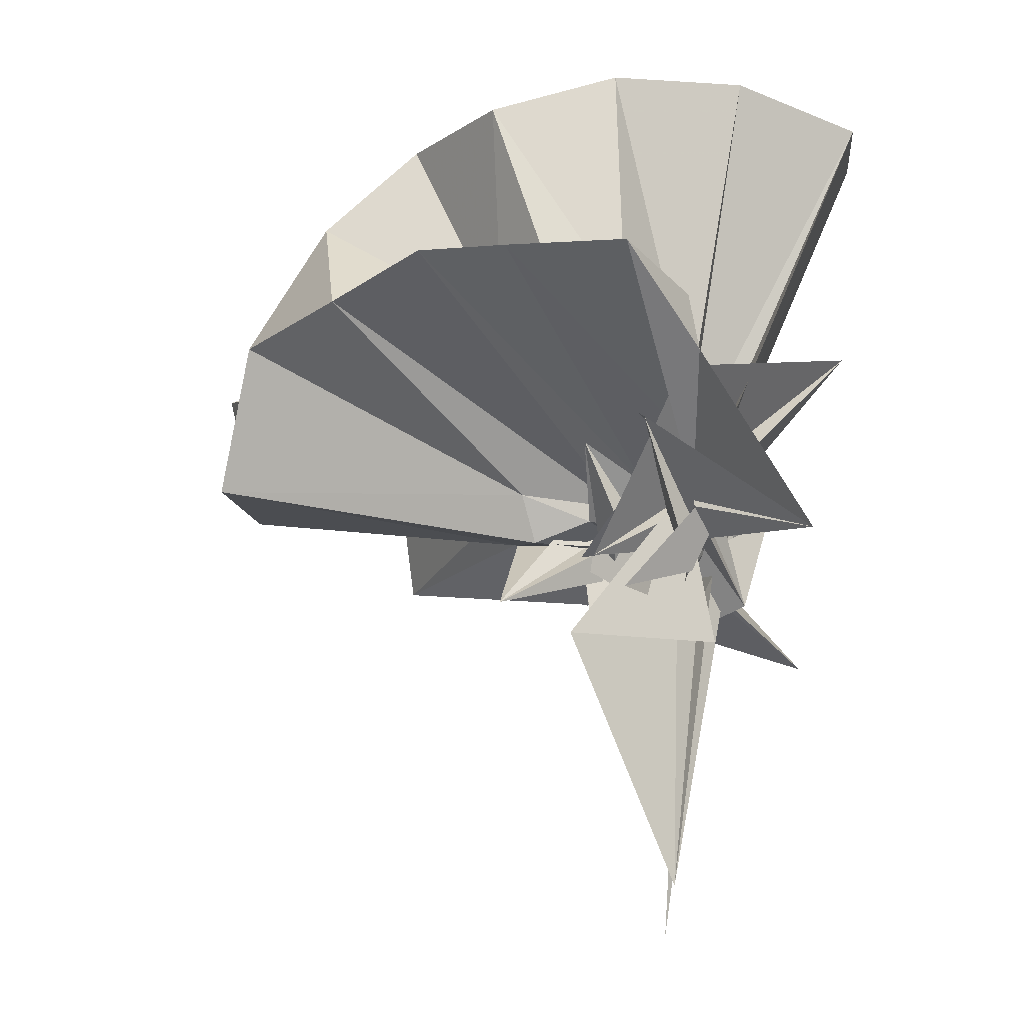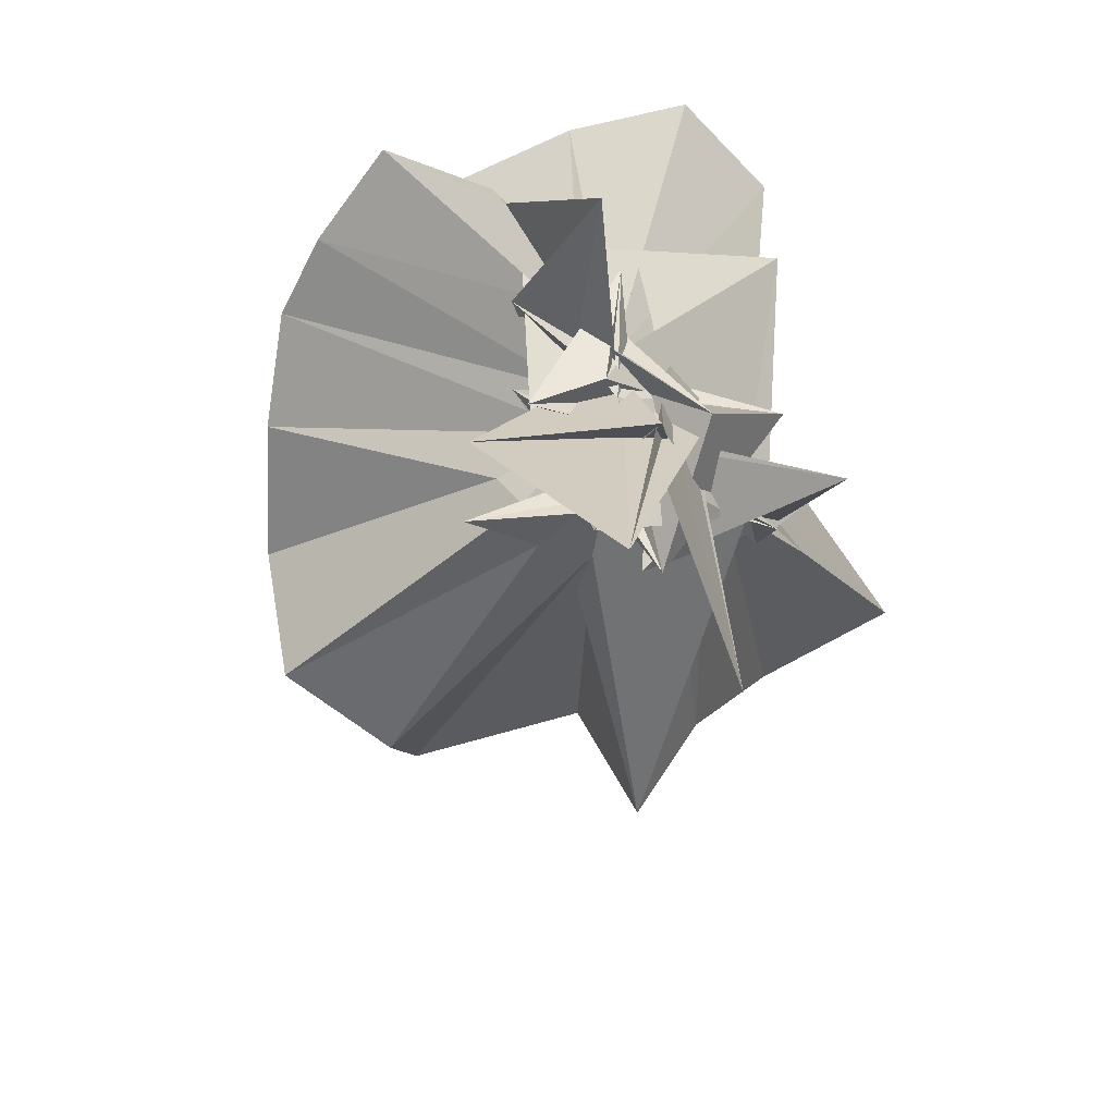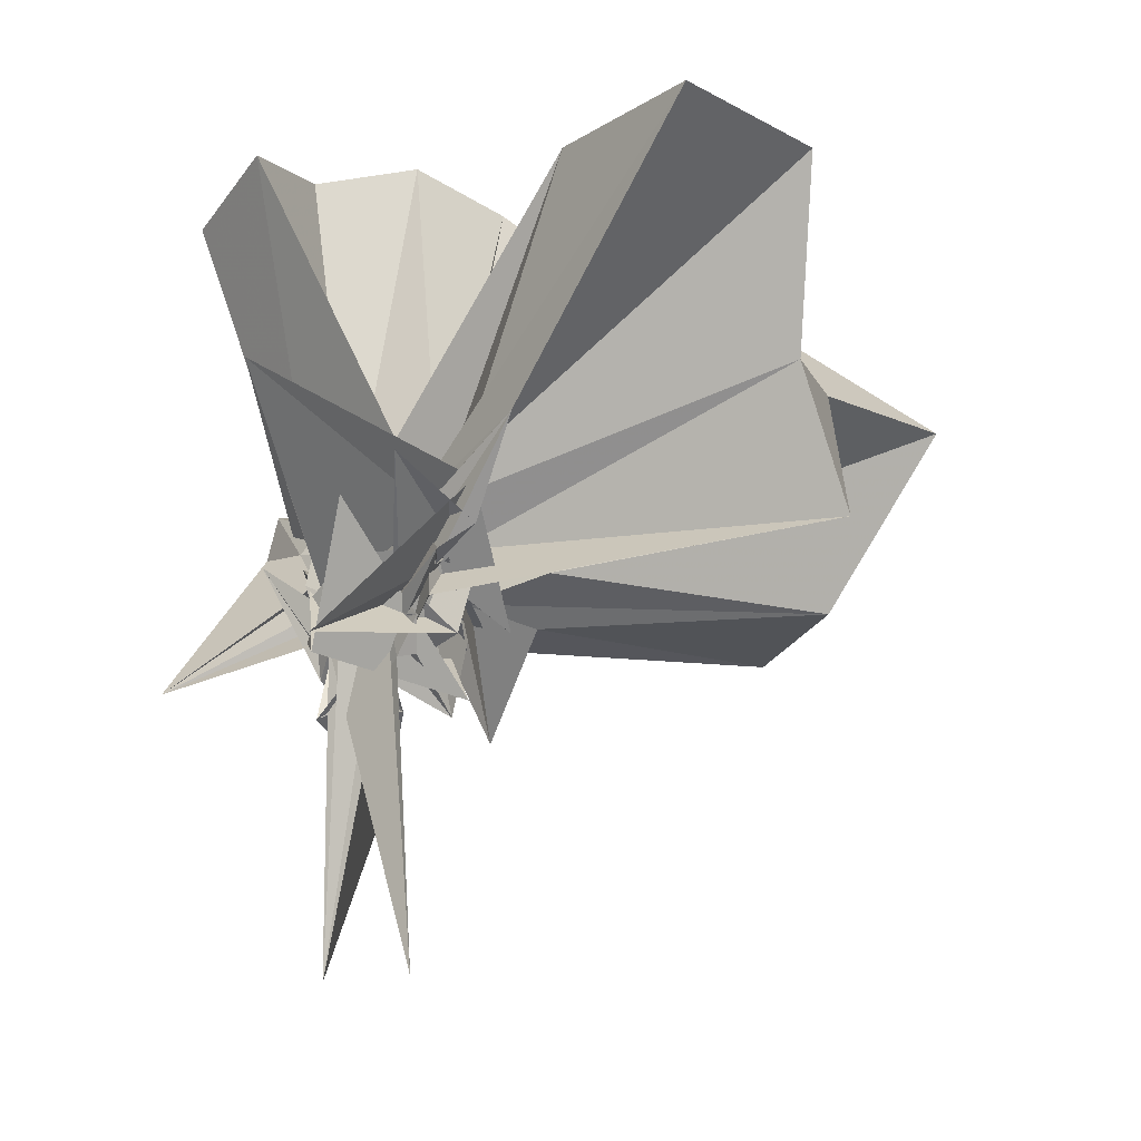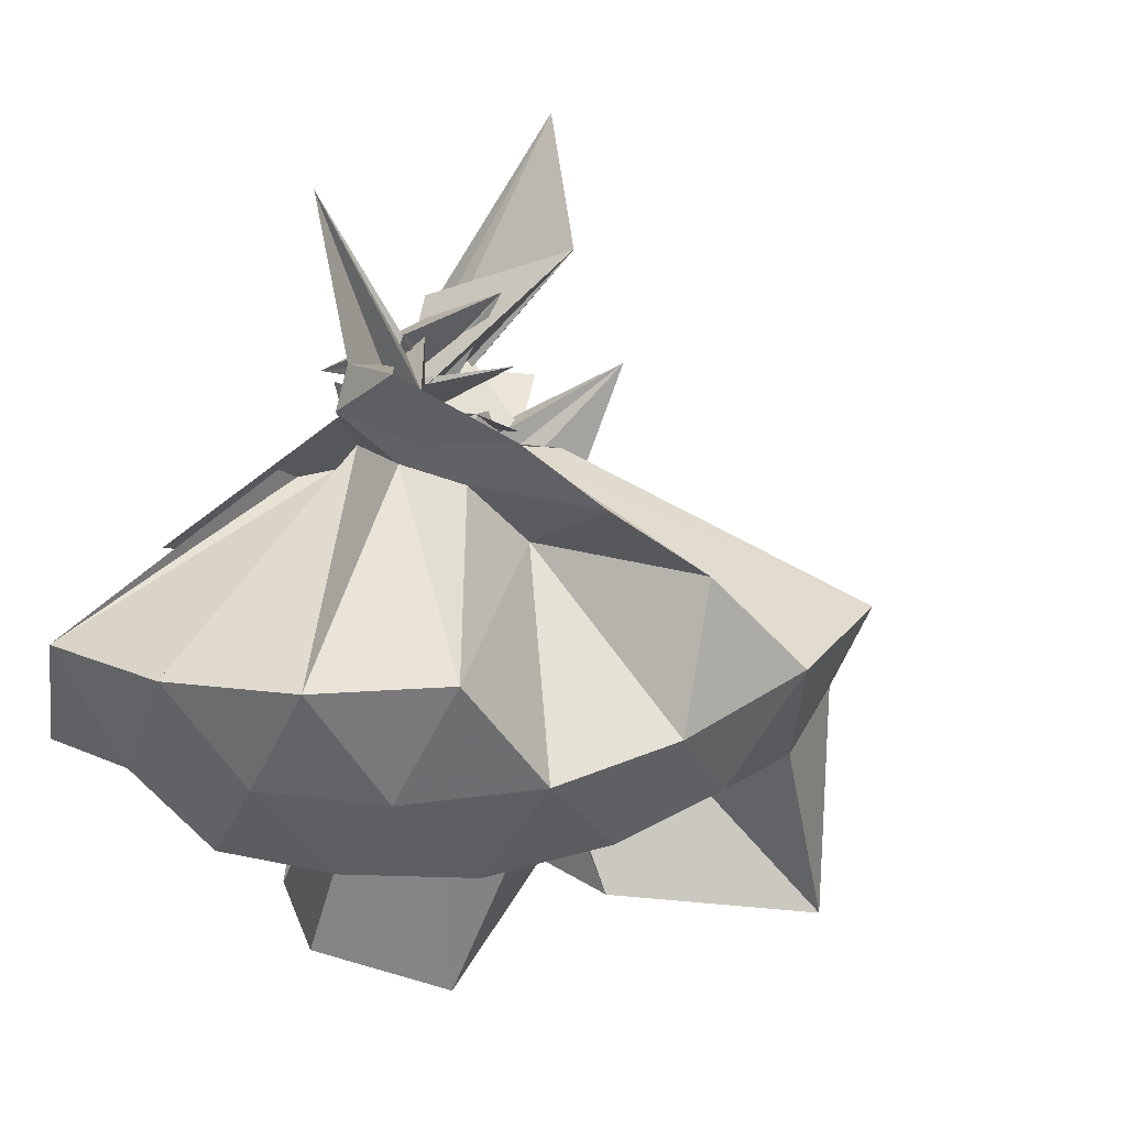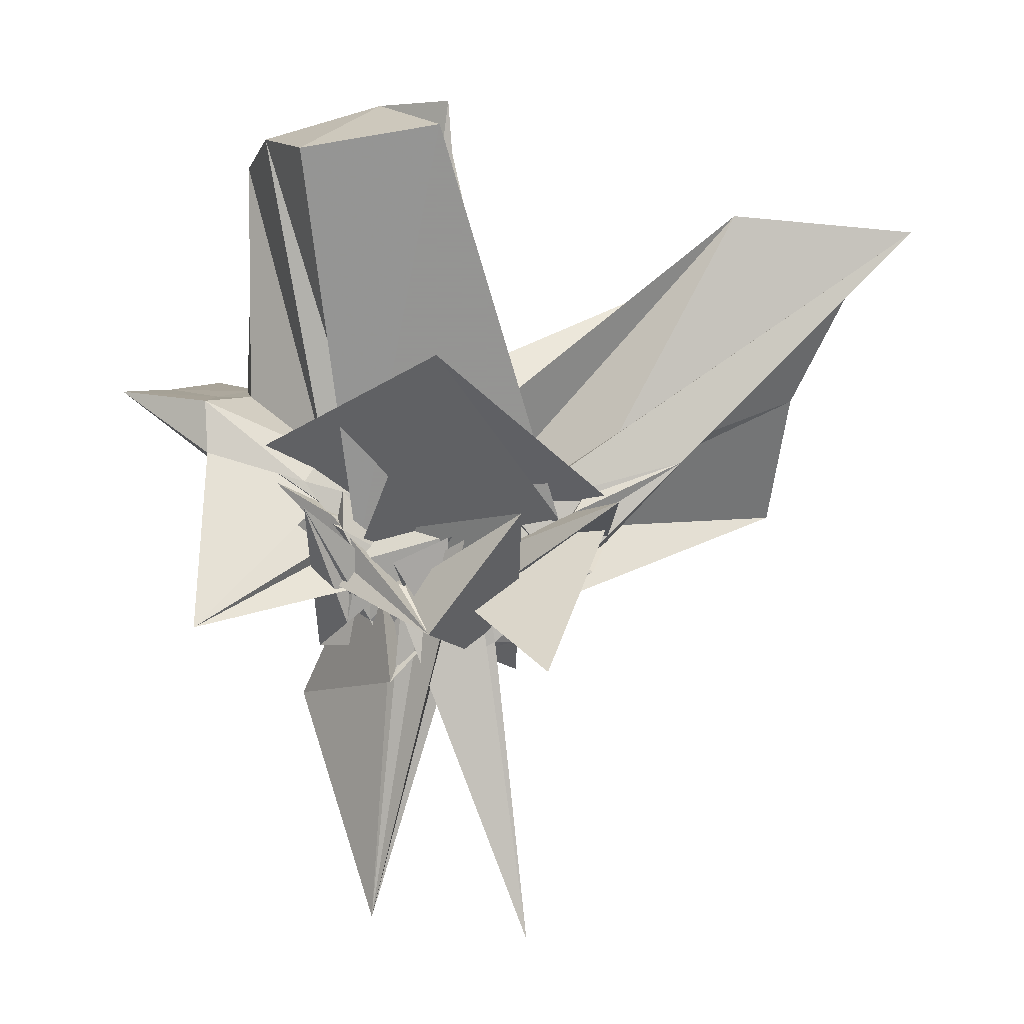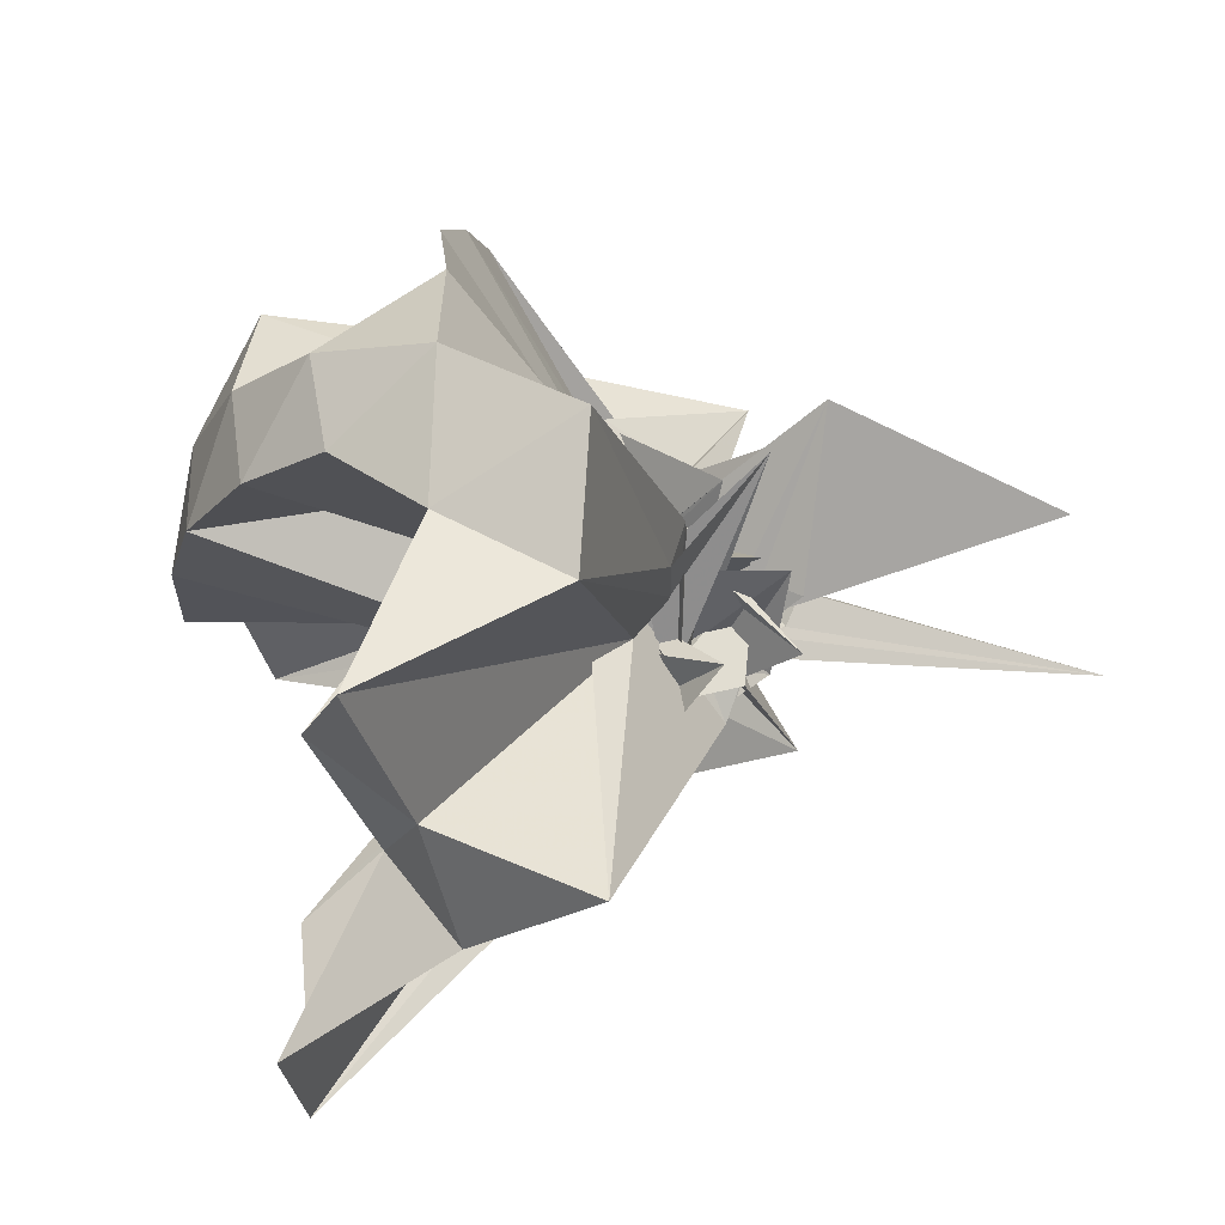
<metadata>
{"format":"obj","ext":"obj","renderer":"f3d","projection":"perspective","resolution":1024,"background":"white","views":[{"elev":71.4,"azim":-175.9,"up":"+Y"},{"elev":-62.0,"azim":-142.8,"up":"+Z"},{"elev":-21.0,"azim":-34.8,"up":"+Z"},{"elev":56.6,"azim":22.6,"up":"+Y"},{"elev":3.1,"azim":-89.3,"up":"+Z"},{"elev":-19.6,"azim":97.7,"up":"+Y"}]}
</metadata>
<code>
v -0.9179 -0.1081 1.113
v -1.05 -0.003398 -0.05522
v -0.04962 -0.1032 0.6076
v -0.1233 0.1319 0.6629
v -0.5436 0.2327 0.4193
v -0.6602 0.3904 0.4428
v -0.7544 0.4499 0.4308
v -0.9416 0.4543 0.4226
v -1.008 0.2184 0.2389
v -0.9973 0.1472 0.1366
v -1.022 0.1301 0.2167
v -0.7817 0.09864 -0.05754
v -1.334 -0.09769 0.5237
v -0.7768 -0.304 -0.05609
v -0.9284 -0.1326 0.1451
v -0.9653 -0.3549 0.1166
v -0.9956 -0.435 0.2279
v -0.9484 -1.171 0.8082
v -0.5933 -1.129 0.7924
v -0.5165 -0.7393 0.578
v -0.2627 -0.5811 0.6868
v -0.8091 -0.1364 0.2023
v 0.03125 0.06714 0.3863
v -0.1728 0.3157 0.4116
v -0.3627 0.4987 0.4635
v -0.5493 0.5918 0.4473
v -0.8001 0.6687 0.443
v -0.9719 0.4455 0.3033
v -0.7694 0.01019 0.3676
v -1.041 0.1275 0.1292
v -0.9805 -0.06011 0.02113
v -0.9421 0.3515 0.3008
v -0.9964 -0.4929 0.1849
v -0.984 -0.3045 0.04454
v -0.9937 -0.2292 0.08399
v -1.03 -0.3986 0.1701
v -1.003 -0.6425 0.282
v -1.013 -0.2454 0.1756
v -0.4881 -0.9439 0.4171
v -0.2599 -0.7619 0.4621
v 0.1625 -0.6469 0.5214
v 0.02191 -0.2553 0.3981
v -0.612 0.006955 0.1014
v -0.8365 -0.02465 0.09681
v -0.8802 0.04523 0.1377
v -1.016 0.1553 0.1622
v -0.9874 0.1738 0.08731
v -1.224 0.4436 -0.07462
v -0.8688 0.287 0.2035
v -1.035 0.09327 0.05853
v -0.8013 0.2125 0.3715
v -1.002 -0.1057 -0.006653
v -1.283 -0.3381 -0.1651
v -1.018 -0.2139 -0.006377
v -1.189 -0.4949 0.2005
v -0.976 -0.4703 0.09634
v -1.017 -0.3829 0.02341
v -0.8934 -0.2644 0.1201
v -0.3306 -0.9006 0.1178
v -0.6614 -0.281 0.1143
v 0.02419 -0.4066 0.1234
v 0.08094 -0.09544 0.09432
v -0.7676 -0.02371 0.05984
v -0.7439 0.1228 0.1975
v -0.8551 -0.2634 -0.2102
v -1.13 -0.07048 -0.1008
v -0.9906 0.2075 0.03371
v -0.9593 0.02334 0.009765
v -0.9966 0.1229 -0.08686
v -1.059 -0.1287 0.1222
v -0.9783 -0.03179 0.06366
v -1.032 -0.1498 -0.03524
v -0.9128 -0.3071 -0.08461
v -1.035 -0.2688 0.02636
v -0.954 -0.3515 0.09665
v -1.05 -0.4402 0.03432
v -0.9962 -0.3267 0.1095
v -1.015 -0.3549 -0.03483
v -0.6943 -0.036 0.2229
v -0.7988 -0.1466 0.05319
v -0.607 -0.1529 0.03237
v -0.6481 -0.04109 0.005788
v -0.8876 0.004808 0.03562
v -0.8187 0.06028 0.06109
v -1.191 -0.2794 0.1761
v -1.03 -0.01206 0.002706
v -0.9728 0.1604 -0.02782
v -1.107 0.2101 0.1828
v -0.8507 0.1997 -0.1547
v -0.9461 -0.11 0.07357
v -0.9995 -0.009209 -0.01245
v -0.8807 -0.3563 0.1222
v -0.9228 -0.04346 -0.1099
v -0.9729 -0.2336 -0.09105
v -1.014 -0.265 -0.05067
v -1.026 -0.2283 -0.0188
v -0.9762 -0.1828 -0.1053
v -0.9207 -0.2024 0.02153
v -0.9352 -0.3067 0.08069
v -0.5815 0.0723 -0.1724
v -0.8161 -0.08573 0.02066
v -0.9684 -0.3545 0.06038
v -0.2026 -0.09588 0.8073
v -0.3134 0.1485 0.8638
v -0.4918 0.3976 0.859
v -0.8107 0.3639 0.4308
v -0.9713 0.1773 0.3023
v -0.971 0.05532 0.1935
v -0.9967 0.03529 0.1233
v -0.9994 0.09725 0.07466
v -1.022 -0.3622 0.1544
v -0.8267 -0.263 0.07217
v -0.9174 -0.1822 0.193
v -0.9626 -0.7644 0.8448
v -0.8635 -0.3421 0.3133
v -0.8038 -0.2598 0.1207
v -0.6576 0.06122 0.4078
v -0.4154 -0.1018 0.9716
v -0.5713 0.1474 1.012
v -0.7572 0.3723 0.9721
v -1.04 0.2998 1.012
v -1.309 0.1956 0.9679
v -1.332 -0.1057 1.015
v -0.9908 -0.1402 0.1501
v -1.011 -0.0623 0.2853
v -0.8917 -0.1789 0.2097
v -0.9829 -0.325 0.07576
v -0.6709 -0.09524 1.073
v -0.8365 0.1279 1.075
v -1.106 0.03612 1.08
v -1.005 -0.003243 0.2561
v -0.8802 -0.169 0.2747
v -0.7456 -0.08158 -0.02506
v -0.9728 0.0589 0.1201
v -0.9239 -0.1129 -0.2087
v -0.9884 0.07081 -0.08144
v -0.9891 0.01521 0.01475
v -1.013 -0.02738 -0.1377
v -1.079 -0.113 0.1148
v -1.087 0.0115 0.05781
v -1.027 -0.183 0.05798
v -1.008 -0.2999 -0.05833
v -0.9849 -0.2609 -0.131
v -0.7947 -0.1021 -0.1947
v -0.7375 -0.1103 0.1069
v -0.8762 -0.1576 -0.01885
v -0.9295 -0.06977 0.00301
v -1.061 0.02032 -0.2157
v -0.7401 0.2499 -0.2808
v -0.9738 0.02844 -0.1706
v -1.105 -0.1504 0.1116
v -1.024 -0.09927 -0.1313
v -1.002 -0.1508 -0.1646
v -1.006 -0.2173 -0.1296
v -0.9979 -0.1532 -0.01657
v -1.037 -0.08824 -0.1099
v -0.9565 -0.06279 -0.06673
v -0.9827 -0.1594 -0.02517
v -0.9966 0.06861 -0.7694
v -0.9881 -0.07809 -0.1998
v -1 -0.2893 -0.8206
v -1.009 -0.1912 -0.09248
f 3 23 4
f 4 23 24
f 4 24 5
f 5 24 25
f 5 25 6
f 6 25 26
f 6 26 7
f 7 26 27
f 7 27 8
f 8 27 28
f 8 28 9
f 9 28 29
f 9 29 10
f 10 29 30
f 10 30 11
f 11 30 31
f 11 31 12
f 12 31 32
f 12 32 13
f 13 32 33
f 13 33 14
f 14 33 34
f 14 34 15
f 15 34 35
f 15 35 16
f 16 35 36
f 16 36 17
f 17 36 37
f 17 37 18
f 18 37 38
f 18 38 19
f 19 38 39
f 19 39 20
f 20 39 40
f 20 40 21
f 21 40 41
f 21 41 22
f 22 41 42
f 22 42 3
f 3 42 23
f 23 43 24
f 24 43 44
f 24 44 25
f 25 44 45
f 25 45 26
f 26 45 46
f 26 46 27
f 27 46 47
f 27 47 28
f 28 47 48
f 28 48 29
f 29 48 49
f 29 49 30
f 30 49 50
f 30 50 31
f 31 50 51
f 31 51 32
f 32 51 52
f 32 52 33
f 33 52 53
f 33 53 34
f 34 53 54
f 34 54 35
f 35 54 55
f 35 55 36
f 36 55 56
f 36 56 37
f 37 56 57
f 37 57 38
f 38 57 58
f 38 58 39
f 39 58 59
f 39 59 40
f 40 59 60
f 40 60 41
f 41 60 61
f 41 61 42
f 42 61 62
f 42 62 23
f 23 62 43
f 43 63 44
f 44 63 64
f 44 64 45
f 45 64 65
f 45 65 46
f 46 65 66
f 46 66 47
f 47 66 67
f 47 67 48
f 48 67 68
f 48 68 49
f 49 68 69
f 49 69 50
f 50 69 70
f 50 70 51
f 51 70 71
f 51 71 52
f 52 71 72
f 52 72 53
f 53 72 73
f 53 73 54
f 54 73 74
f 54 74 55
f 55 74 75
f 55 75 56
f 56 75 76
f 56 76 57
f 57 76 77
f 57 77 58
f 58 77 78
f 58 78 59
f 59 78 79
f 59 79 60
f 60 79 80
f 60 80 61
f 61 80 81
f 61 81 62
f 62 81 82
f 62 82 43
f 43 82 63
f 63 83 64
f 64 83 84
f 64 84 65
f 65 84 85
f 65 85 66
f 66 85 86
f 66 86 67
f 67 86 87
f 67 87 68
f 68 87 88
f 68 88 69
f 69 88 89
f 69 89 70
f 70 89 90
f 70 90 71
f 71 90 91
f 71 91 72
f 72 91 92
f 72 92 73
f 73 92 93
f 73 93 74
f 74 93 94
f 74 94 75
f 75 94 95
f 75 95 76
f 76 95 96
f 76 96 77
f 77 96 97
f 77 97 78
f 78 97 98
f 78 98 79
f 79 98 99
f 79 99 80
f 80 99 100
f 80 100 81
f 81 100 101
f 81 101 82
f 82 101 102
f 82 102 63
f 63 102 83
f 103 104 118
f 104 119 118
f 104 105 119
f 105 120 119
f 105 106 120
f 106 107 120
f 107 121 120
f 107 108 121
f 108 122 121
f 108 109 122
f 109 110 122
f 110 123 122
f 110 111 123
f 111 124 123
f 111 112 124
f 112 113 124
f 113 125 124
f 113 114 125
f 114 126 125
f 114 115 126
f 115 116 126
f 116 127 126
f 116 117 127
f 117 118 127
f 117 103 118
f 118 119 128
f 119 129 128
f 119 120 129
f 120 121 129
f 121 130 129
f 121 122 130
f 122 123 130
f 123 131 130
f 123 124 131
f 124 125 131
f 125 132 131
f 125 126 132
f 126 127 132
f 127 128 132
f 127 118 128
f 133 148 134
f 134 148 149
f 134 149 135
f 135 149 150
f 135 150 136
f 136 150 137
f 137 150 151
f 137 151 138
f 138 151 152
f 138 152 139
f 139 152 140
f 140 152 153
f 140 153 141
f 141 153 154
f 141 154 142
f 142 154 143
f 143 154 155
f 143 155 144
f 144 155 156
f 144 156 145
f 145 156 146
f 146 156 157
f 146 157 147
f 147 157 148
f 147 148 133
f 148 158 149
f 149 158 159
f 149 159 150
f 150 159 151
f 151 159 160
f 151 160 152
f 152 160 153
f 153 160 161
f 153 161 154
f 154 161 155
f 155 161 162
f 155 162 156
f 156 162 157
f 157 162 158
f 157 158 148
f 3 4 103
f 103 4 104
f 4 5 104
f 104 5 105
f 5 6 105
f 105 6 106
f 6 7 106
f 7 8 106
f 106 8 107
f 8 9 107
f 107 9 108
f 9 10 108
f 108 10 109
f 10 11 109
f 11 12 109
f 109 12 110
f 12 13 110
f 110 13 111
f 13 14 111
f 111 14 112
f 14 15 112
f 15 16 112
f 112 16 113
f 16 17 113
f 113 17 114
f 17 18 114
f 114 18 115
f 18 19 115
f 19 20 115
f 115 20 116
f 20 21 116
f 116 21 117
f 21 22 117
f 117 22 103
f 22 3 103
f 83 133 84
f 84 133 134
f 84 134 85
f 85 134 135
f 85 135 86
f 86 135 136
f 86 136 87
f 87 136 88
f 88 136 137
f 88 137 89
f 89 137 138
f 89 138 90
f 90 138 139
f 90 139 91
f 91 139 92
f 92 139 140
f 92 140 93
f 93 140 141
f 93 141 94
f 94 141 142
f 94 142 95
f 95 142 96
f 96 142 143
f 96 143 97
f 97 143 144
f 97 144 98
f 98 144 145
f 98 145 99
f 99 145 100
f 100 145 146
f 100 146 101
f 101 146 147
f 101 147 102
f 102 147 133
f 102 133 83
f 128 129 1
f 129 130 1
f 130 131 1
f 131 132 1
f 132 128 1
f 159 158 2
f 160 159 2
f 161 160 2
f 162 161 2
f 158 162 2

</code>
